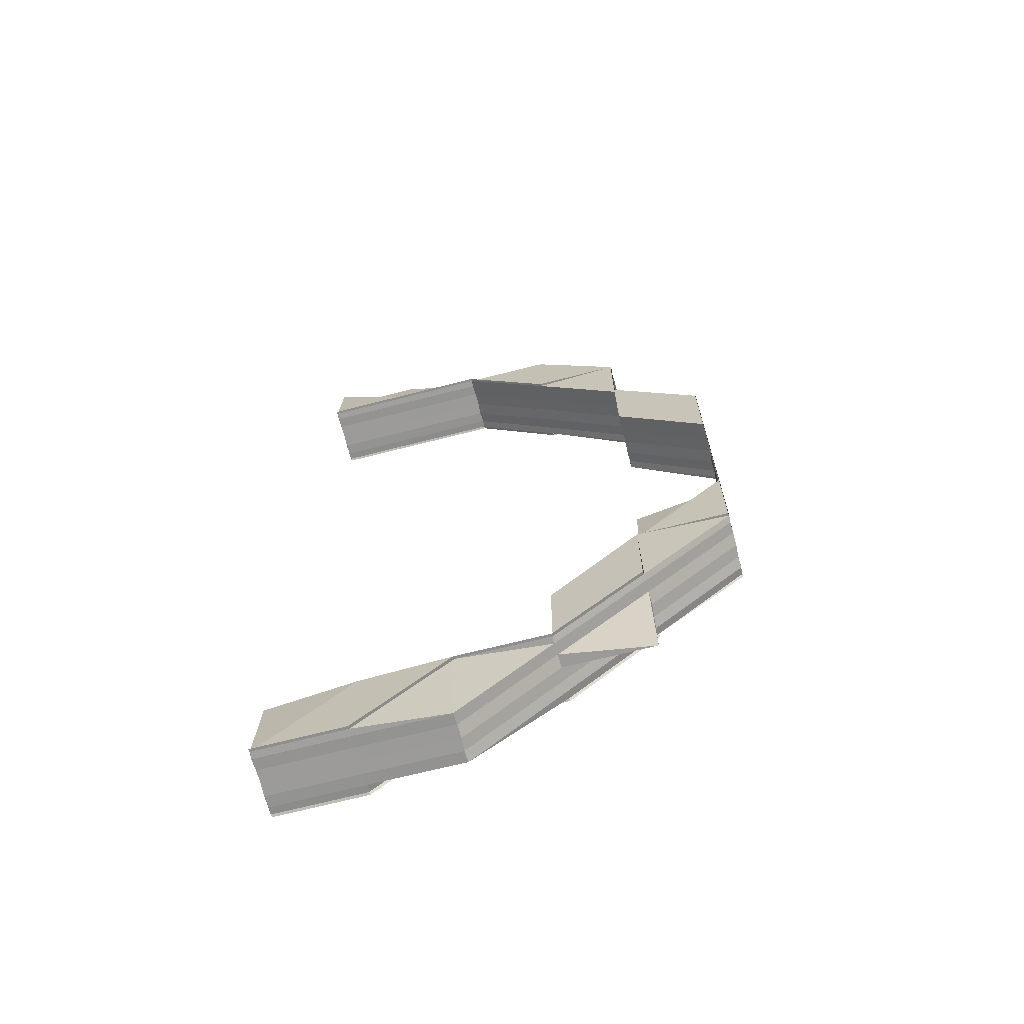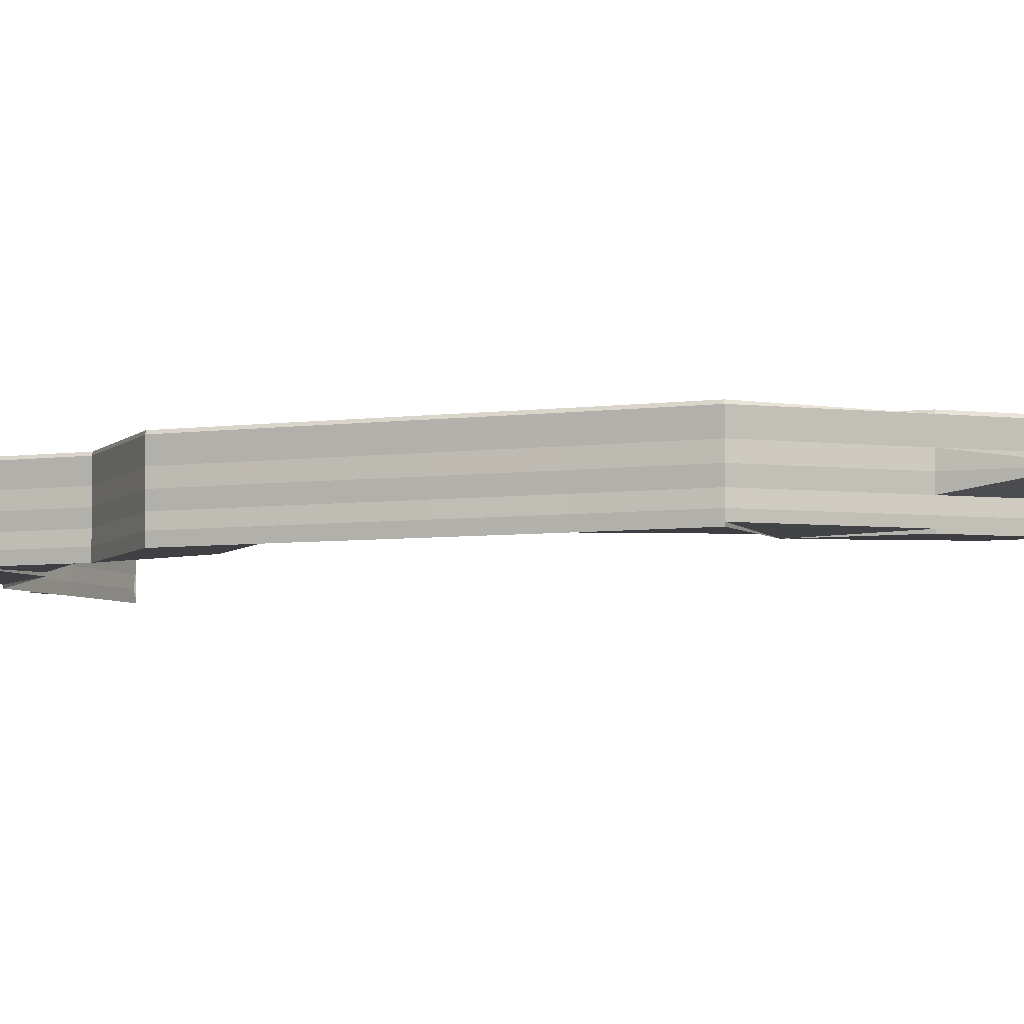
<metadata>
{"format":"obj","ext":"obj","renderer":"f3d","projection":"perspective","resolution":1024,"background":"white","views":[{"elev":-68.3,"azim":-165.7,"up":"+Y"},{"elev":-5.1,"azim":-66.0,"up":"+Z"}]}
</metadata>
<code>
o 6098
v 2213 1883 7.364
v 2213 1883 7.364
v 2213 1883 7.362
v 2213 1883 7.366
v 2213 1883 7.367
v 2213 1883 7.365
v 2213 1883 7.364
v 2213 1883 7.362
v 2213 1883 7.361
v 2213 1883 7.36
v 2213 1883 7.362
v 2213 1883 7.361
v 2213 1883 7.365
v 2213 1883 7.365
v 2213 1883 7.366
v 2213 1883 7.366
v 2213 1883 7.366
v 2213 1883 7.366
v 2213 1883 7.367
v 2213 1883 7.367
v 2213 1883 7.367
v 2213 1883 7.365
v 2213 1883 7.366
v 2213 1883 7.366
v 2213 1883 7.364
v 2213 1883 7.365
v 2213 1883 7.367
v 2213 1883 7.367
v 2213 1883 7.367
v 2213 1883 7.367
v 2213 1883 7.367
v 2213 1883 7.366
v 2213 1883 7.367
v 2213 1883 7.367
v 2213 1883 7.366
v 2213 1883 7.367
v 2213 1883 7.367
v 2213 1883 7.367
v 2213 1883 7.367
v 2213 1883 7.367
v 2213 1883 7.367
v 2213 1883 7.366
v 2213 1883 7.366
v 2213 1883 7.367
v 2213 1883 7.367
v 2213 1883 7.366
v 2213 1883 7.367
v 2213 1883 7.367
v 2213 1883 7.366
v 2213 1883 7.366
v 2213 1883 7.367
v 2213 1883 7.366
v 2213 1883 7.365
v 2213 1883 7.367
v 2213 1883 7.365
v 2213 1883 7.364
v 2213 1883 7.365
v 2213 1883 7.366
v 2213 1883 7.366
v 2213 1883 7.365
v 2213 1883 7.366
v 2213 1883 7.364
v 2213 1883 7.364
v 2213 1883 7.362
v 2213 1883 7.362
v 2213 1883 7.361
v 2213 1883 7.361
v 2213 1883 7.361
v 2213 1883 7.36
v 2213 1883 7.361
v 2213 1883 7.36
v 2213 1883 7.36
v 2213 1883 7.36
v 2213 1883 7.361
v 2213 1883 7.36
v 2213 1883 7.36
v 2213 1883 7.36
v 2213 1883 7.36
v 2213 1883 7.36
v 2213 1883 7.36
v 2213 1883 7.36
v 2213 1883 7.36
v 2213 1883 7.36
v 2213 1883 7.36
v 2213 1883 7.36
v 2213 1883 7.36
v 2213 1883 7.36
v 2213 1883 7.36
v 2213 1883 7.361
v 2213 1883 7.36
v 2213 1883 7.36
v 2213 1883 7.36
v 2213 1883 7.361
v 2213 1883 7.36
v 2213 1883 7.361
v 2213 1883 7.362
v 2213 1883 7.36
v 2213 1883 7.36
v 2213 1883 7.361
v 2213 1883 7.361
v 2213 1883 7.361
v 2213 1883 7.362
v 2213 1883 7.362
v 2213 1883 7.362
v 2213 1883 7.364
v 2213 1883 7.364
v 2213 1883 7.364
v 2213 1883 7.365
v 2213 1883 7.362
v 2213 1883 7.361
v 2213 1883 7.361
v 2213 1883 7.36
v 2213 1883 7.36
v 2213 1883 7.36
v 2213 1883 7.36
v 2213 1883 7.36
v 2213 1883 7.36
v 2213 1883 7.361
v 2213 1883 7.36
v 2213 1883 7.36
v 2213 1883 7.36
v 2213 1883 7.361
v 2213 1883 7.36
v 2213 1883 7.36
v 2213 1883 7.36
v 2213 1883 7.362
v 2213 1883 7.362
v 2213 1883 7.361
v 2213 1883 7.362
v 2213 1883 7.36
v 2213 1883 7.361
v 2213 1883 7.36
v 2213 1883 7.36
v 2213 1883 7.36
v 2213 1883 7.36
v 2213 1883 7.36
v 2213 1883 7.36
v 2213 1883 7.36
v 2213 1883 7.36
v 2213 1883 7.36
v 2213 1883 7.36
v 2213 1883 7.36
v 2213 1883 7.361
v 2213 1883 7.361
v 2213 1883 7.362
v 2213 1883 7.362
v 2213 1883 7.362
v 2213 1883 7.364
v 2213 1883 7.364
v 2213 1883 7.365
v 2213 1883 7.365
v 2213 1883 7.365
v 2213 1883 7.366
v 2213 1883 7.366
v 2213 1883 7.367
v 2213 1883 7.367
v 2213 1883 7.367
v 2213 1883 7.367
v 2213 1883 7.367
v 2213 1883 7.36
v 2213 1883 7.36
v 2213 1883 7.36
v 2213 1883 7.366
v 2213 1883 7.366
v 2213 1883 7.367
v 2213 1883 7.367
v 2213 1883 7.367
v 2213 1883 7.367
v 2213 1883 7.367
v 2213 1883 7.367
v 2213 1883 7.367
v 2213 1883 7.367
v 2213 1883 7.364
v 2213 1883 7.364
v 2213 1883 7.362
v 2213 1883 7.365
v 2213 1883 7.364
v 2213 1883 7.365
v 2213 1883 7.365
v 2213 1883 7.364
v 2213 1883 7.364
v 2213 1883 7.362
v 2213 1883 7.364
v 2213 1883 7.362
v 2213 1883 7.361
v 2213 1883 7.36
v 2213 1883 7.36
v 2213 1883 7.362
v 2213 1883 7.364
v 2213 1883 7.362
v 2213 1883 7.364
v 2213 1883 7.365
v 2213 1883 7.365
v 2213 1883 7.365
v 2213 1883 7.364
v 2213 1883 7.365
v 2213 1883 7.366
v 2213 1883 7.364
v 2213 1883 7.365
v 2213 1883 7.365
v 2213 1883 7.366
v 2213 1883 7.362
v 2213 1883 7.362
v 2213 1883 7.362
v 2213 1883 7.364
v 2213 1883 7.364
v 2213 1883 7.365
v 2213 1883 7.362
v 2213 1883 7.361
v 2213 1883 7.36
v 2213 1883 7.36
v 2213 1883 7.364
v 2213 1883 7.365
v 2213 1883 7.361
v 2213 1883 7.361
v 2213 1883 7.36
v 2213 1883 7.36
v 2213 1883 7.36
v 2213 1883 7.36
v 2213 1883 7.36
v 2213 1883 7.36
v 2213 1883 7.36
v 2213 1883 7.36
v 2213 1883 7.36
v 2213 1883 7.36
v 2213 1883 7.36
v 2213 1883 7.36
v 2213 1883 7.36
v 2213 1883 7.36
v 2213 1883 7.364
v 2213 1883 7.364
v 2213 1883 7.362
v 2213 1883 7.365
v 2213 1883 7.365
v 2213 1883 7.365
v 2213 1883 7.365
v 2213 1883 7.366
v 2213 1883 7.366
v 2213 1883 7.366
v 2213 1883 7.367
v 2213 1883 7.366
v 2213 1883 7.367
v 2213 1883 7.365
v 2213 1883 7.366
v 2213 1883 7.367
v 2213 1883 7.367
v 2213 1883 7.367
v 2213 1883 7.367
v 2213 1883 7.367
v 2213 1883 7.367
v 2213 1883 7.367
v 2213 1883 7.367
v 2213 1883 7.367
v 2213 1883 7.367
v 2213 1883 7.367
v 2213 1883 7.367
v 2213 1883 7.367
v 2213 1883 7.367
v 2213 1883 7.367
v 2213 1883 7.367
v 2213 1883 7.367
v 2213 1883 7.367
v 2213 1883 7.367
v 2213 1883 7.367
v 2213 1883 7.367
v 2213 1883 7.367
v 2213 1883 7.367
v 2213 1883 7.366
v 2213 1883 7.366
v 2213 1883 7.367
v 2213 1883 7.367
v 2213 1883 7.367
v 2213 1883 7.366
v 2213 1883 7.367
v 2213 1883 7.367
v 2213 1883 7.367
v 2213 1883 7.367
v 2213 1883 7.367
v 2213 1883 7.367
v 2213 1883 7.36
v 2213 1883 7.36
v 2213 1883 7.36
v 2213 1883 7.36
v 2213 1883 7.36
v 2213 1883 7.36
v 2213 1883 7.36
v 2213 1883 7.361
v 2213 1883 7.361
v 2213 1883 7.362
v 2213 1883 7.36
v 2213 1883 7.361
v 2213 1883 7.362
v 2213 1883 7.36
v 2213 1883 7.36
v 2213 1883 7.36
v 2213 1883 7.36
v 2213 1883 7.361
v 2213 1883 7.362
v 2213 1883 7.364
v 2213 1883 7.364
v 2213 1883 7.364
v 2213 1883 7.365
v 2213 1883 7.366
v 2213 1883 7.366
v 2213 1883 7.366
v 2213 1883 7.367
v 2213 1883 7.367
v 2213 1883 7.367
v 2213 1883 7.367
v 2213 1883 7.364
v 2213 1883 7.364
v 2213 1883 7.362
v 2213 1883 7.365
v 2213 1883 7.361
v 2213 1883 7.361
v 2213 1883 7.36
v 2213 1883 7.36
v 2213 1883 7.36
v 2213 1883 7.36
v 2213 1883 7.36
v 2213 1883 7.362
v 2213 1883 7.362
v 2213 1883 7.365
v 2213 1883 7.365
v 2213 1883 7.366
v 2213 1883 7.366
v 2213 1883 7.367
v 2213 1883 7.367
v 2213 1883 7.367
v 2213 1883 7.367
v 2213 1883 7.367
v 2213 1883 7.362
v 2213 1883 7.362
v 2213 1883 7.361
v 2213 1883 7.364
v 2213 1883 7.36
v 2213 1883 7.36
v 2213 1883 7.36
v 2213 1883 7.36
v 2213 1883 7.36
v 2213 1883 7.361
v 2213 1883 7.361
v 2213 1883 7.364
v 2213 1883 7.364
v 2213 1883 7.365
v 2213 1883 7.365
v 2213 1883 7.366
v 2213 1883 7.366
v 2213 1883 7.366
v 2213 1883 7.367
v 2213 1883 7.367
v 2213 1883 7.367
v 2213 1883 7.367
v 2213 1883 7.367
v 2213 1883 7.364
v 2213 1883 7.364
v 2213 1883 7.362
v 2213 1883 7.362
v 2213 1883 7.365
v 2213 1883 7.365
v 2213 1883 7.364
v 2213 1883 7.364
v 2213 1883 7.365
v 2213 1883 7.362
v 2213 1883 7.366
v 2213 1883 7.365
v 2213 1883 7.364
v 2213 1883 7.362
v 2213 1883 7.365
v 2213 1883 7.362
v 2213 1883 7.366
v 2213 1883 7.365
v 2213 1883 7.364
v 2213 1883 7.362
v 2213 1883 7.366
v 2213 1883 7.367
v 2213 1883 7.366
v 2213 1883 7.367
v 2213 1883 7.367
v 2213 1883 7.367
v 2213 1883 7.367
v 2213 1883 7.367
v 2213 1883 7.367
v 2213 1883 7.367
v 2213 1883 7.367
v 2213 1883 7.367
v 2213 1883 7.367
v 2213 1883 7.367
v 2213 1883 7.366
v 2213 1883 7.367
v 2213 1883 7.367
v 2213 1883 7.367
v 2213 1883 7.366
v 2213 1883 7.367
v 2213 1883 7.367
v 2213 1883 7.367
v 2213 1883 7.367
v 2213 1883 7.367
v 2213 1883 7.367
v 2213 1883 7.366
v 2213 1883 7.367
v 2213 1883 7.367
v 2213 1883 7.367
v 2213 1883 7.367
v 2213 1883 7.367
v 2213 1883 7.366
v 2213 1883 7.366
v 2213 1883 7.365
v 2213 1883 7.365
v 2213 1883 7.365
v 2213 1883 7.367
v 2213 1883 7.366
v 2213 1883 7.367
v 2213 1883 7.367
v 2213 1883 7.365
v 2213 1883 7.366
v 2213 1883 7.367
v 2213 1883 7.364
v 2213 1883 7.365
v 2213 1883 7.364
v 2213 1883 7.366
v 2213 1883 7.367
v 2213 1883 7.367
v 2213 1883 7.367
v 2213 1883 7.367
v 2213 1883 7.367
v 2213 1883 7.367
v 2213 1883 7.367
v 2213 1883 7.367
v 2213 1883 7.367
v 2213 1883 7.367
v 2213 1883 7.367
v 2213 1883 7.367
v 2213 1883 7.367
v 2213 1883 7.367
v 2213 1883 7.367
v 2213 1883 7.367
v 2213 1883 7.367
v 2213 1883 7.366
v 2213 1883 7.366
v 2213 1883 7.366
v 2213 1883 7.365
v 2213 1883 7.366
v 2213 1883 7.365
v 2213 1883 7.366
v 2213 1883 7.366
v 2213 1883 7.367
v 2213 1883 7.366
v 2213 1883 7.367
v 2213 1883 7.366
v 2213 1883 7.367
v 2213 1883 7.367
v 2213 1883 7.367
v 2213 1883 7.367
v 2213 1883 7.366
v 2213 1883 7.365
v 2213 1883 7.366
v 2213 1883 7.365
v 2213 1883 7.365
v 2213 1883 7.366
v 2213 1883 7.367
v 2213 1883 7.367
v 2213 1883 7.367
v 2213 1883 7.367
v 2213 1883 7.367
v 2213 1883 7.367
v 2213 1883 7.367
v 2213 1883 7.366
v 2213 1883 7.367
v 2213 1883 7.367
v 2213 1883 7.367
v 2213 1883 7.367
v 2213 1883 7.364
v 2213 1883 7.365
v 2213 1883 7.366
v 2213 1883 7.365
v 2213 1883 7.364
v 2213 1883 7.362
v 2213 1883 7.364
v 2213 1883 7.362
v 2213 1883 7.362
v 2213 1883 7.362
v 2213 1883 7.361
v 2213 1883 7.362
v 2213 1883 7.361
v 2213 1883 7.362
v 2213 1883 7.364
v 2213 1883 7.362
v 2213 1883 7.362
v 2213 1883 7.364
v 2213 1883 7.365
v 2213 1883 7.365
v 2213 1883 7.365
v 2213 1883 7.365
v 2213 1883 7.364
v 2213 1883 7.362
v 2213 1883 7.361
v 2213 1883 7.361
v 2213 1883 7.36
v 2213 1883 7.36
v 2213 1883 7.36
v 2213 1883 7.36
v 2213 1883 7.36
v 2213 1883 7.364
v 2213 1883 7.362
v 2213 1883 7.361
v 2213 1883 7.361
v 2213 1883 7.36
v 2213 1883 7.362
v 2213 1883 7.361
v 2213 1883 7.362
v 2213 1883 7.361
v 2213 1883 7.361
v 2213 1883 7.36
v 2213 1883 7.36
v 2213 1883 7.36
v 2213 1883 7.36
v 2213 1883 7.36
v 2213 1883 7.361
v 2213 1883 7.36
v 2213 1883 7.361
v 2213 1883 7.36
v 2213 1883 7.36
v 2213 1883 7.36
v 2213 1883 7.36
v 2213 1883 7.36
v 2213 1883 7.361
v 2213 1883 7.36
v 2213 1883 7.36
v 2213 1883 7.361
v 2213 1883 7.361
v 2213 1883 7.36
v 2213 1883 7.361
v 2213 1883 7.36
v 2213 1883 7.36
v 2213 1883 7.36
v 2213 1883 7.36
v 2213 1883 7.36
v 2213 1883 7.36
v 2213 1883 7.361
v 2213 1883 7.36
v 2213 1883 7.36
v 2213 1883 7.361
v 2213 1883 7.36
v 2213 1883 7.36
v 2213 1883 7.36
v 2213 1883 7.36
v 2213 1883 7.36
v 2213 1883 7.36
v 2213 1883 7.36
v 2213 1883 7.36
v 2213 1883 7.36
v 2213 1883 7.36
v 2213 1883 7.36
v 2213 1883 7.36
v 2213 1883 7.36
v 2213 1883 7.36
v 2213 1883 7.36
v 2213 1883 7.36
v 2213 1883 7.36
v 2213 1883 7.36
v 2213 1883 7.36
v 2213 1883 7.36
v 2213 1883 7.361
v 2213 1883 7.361
v 2213 1883 7.36
v 2213 1883 7.36
v 2213 1883 7.36
v 2213 1883 7.36
v 2213 1883 7.36
v 2213 1883 7.36
v 2213 1883 7.36
v 2213 1883 7.36
v 2213 1883 7.36
v 2213 1883 7.36
v 2213 1883 7.36
v 2213 1883 7.361
v 2213 1883 7.361
v 2213 1883 7.36
v 2213 1883 7.36
v 2213 1883 7.361
v 2213 1883 7.36
v 2213 1883 7.361
v 2213 1883 7.362
v 2213 1883 7.362
v 2213 1883 7.362
v 2213 1883 7.364
v 2213 1883 7.362
v 2213 1883 7.364
v 2213 1883 7.362
v 2213 1883 7.364
v 2213 1883 7.365
v 2213 1883 7.367
v 2213 1883 7.367
v 2213 1883 7.367
v 2213 1883 7.36
v 2213 1883 7.36
v 2213 1883 7.36
v 2213 1883 7.36
v 2213 1883 7.361
v 2213 1883 7.36
v 2213 1883 7.361
v 2213 1883 7.361
v 2213 1883 7.36
v 2213 1883 7.36
f 1 2 3
f 4 5 1
f 6 4 1
f 7 6 1
f 8 7 1
f 9 8 1
f 10 9 1
f 2 11 3
f 3 11 12
f 13 2 1
f 14 13 1
f 15 16 13
f 17 13 14
f 18 17 14
f 19 17 18
f 20 19 18
f 21 19 20
f 13 22 2
f 23 22 13
f 23 24 22
f 22 25 2
f 2 25 11
f 22 26 25
f 27 28 19
f 28 29 19
f 30 27 31
f 32 33 31
f 19 34 35
f 31 36 37
f 38 39 37
f 40 41 39
f 42 34 36
f 43 42 33
f 44 45 34
f 46 45 34
f 47 44 48
f 29 45 49
f 48 49 50
f 51 46 52
f 53 46 42
f 46 53 22
f 42 24 54
f 55 42 43
f 55 26 42
f 56 53 55
f 53 56 25
f 57 55 43
f 57 58 59
f 60 57 61
f 62 55 57
f 62 63 55
f 64 56 62
f 25 63 65
f 56 64 65
f 25 65 11
f 64 66 67
f 68 66 69
f 70 69 71
f 72 73 69
f 74 73 75
f 76 72 77
f 76 78 79
f 80 78 81
f 78 82 83
f 84 82 85
f 86 83 87
f 88 85 89
f 88 86 90
f 91 92 88
f 93 86 94
f 12 93 94
f 11 93 12
f 11 65 93
f 65 95 93
f 65 96 95
f 93 67 97
f 92 98 99
f 98 100 99
f 79 99 101
f 101 99 102
f 99 103 104
f 99 100 103
f 102 103 105
f 105 106 60
f 103 106 107
f 106 57 108
f 106 62 57
f 103 109 106
f 109 62 106
f 100 109 103
f 109 96 62
f 100 110 109
f 111 64 109
f 112 111 100
f 78 112 100
f 113 112 114
f 112 115 116
f 117 118 110
f 117 119 118
f 120 119 121
f 119 122 118
f 119 123 122
f 124 123 125
f 118 122 126
f 118 126 96
f 122 127 126
f 128 129 127
f 130 131 122
f 131 130 132
f 133 130 134
f 130 135 136
f 137 135 138
f 133 139 140
f 139 141 142
f 143 141 142
f 144 143 140
f 144 143 145
f 143 146 147
f 148 146 147
f 149 148 145
f 149 148 150
f 148 151 152
f 153 151 152
f 154 153 150
f 154 153 155
f 156 157 155
f 153 158 159
f 157 158 159
f 160 161 162
f 163 164 165
f 166 167 168
f 166 169 170
f 169 171 172
f 173 174 175
f 176 174 177
f 178 179 177
f 180 181 178
f 182 126 180
f 126 181 63
f 183 184 182
f 126 127 181
f 185 118 182
f 186 187 185
f 182 188 185
f 127 189 181
f 127 190 189
f 129 191 189
f 181 189 192
f 181 192 26
f 189 193 192
f 191 194 193
f 189 195 193
f 193 196 197
f 198 199 196
f 200 199 201
f 202 198 195
f 144 202 203
f 203 204 205
f 205 206 207
f 198 202 208
f 202 131 209
f 208 204 209
f 209 210 211
f 212 206 208
f 213 198 212
f 209 214 132
f 212 208 188
f 208 209 215
f 188 208 215
f 188 215 110
f 215 209 216
f 215 216 217
f 185 215 218
f 218 216 219
f 216 220 221
f 222 223 220
f 224 223 225
f 226 225 227
f 228 229 227
f 230 212 188
f 231 230 232
f 233 230 231
f 234 212 230
f 234 235 212
f 236 234 230
f 237 213 234
f 238 234 236
f 238 239 234
f 240 237 238
f 241 239 242
f 243 237 244
f 237 245 246
f 241 246 247
f 248 245 249
f 250 251 249
f 248 252 253
f 254 252 255
f 248 256 257
f 258 256 259
f 260 254 261
f 261 247 262
f 263 264 262
f 265 266 264
f 261 267 268
f 268 269 261
f 270 267 271
f 269 272 271
f 269 241 272
f 193 241 269
f 192 193 269
f 192 269 24
f 178 192 268
f 268 273 178
f 267 273 24
f 267 274 273
f 273 236 26
f 273 238 236
f 274 238 273
f 274 275 238
f 276 274 277
f 278 240 274
f 279 278 274
f 280 281 282
f 283 284 282
f 285 284 286
f 287 288 289
f 290 291 288
f 292 291 288
f 290 293 294
f 295 290 296
f 295 290 297
f 298 292 297
f 298 292 299
f 292 300 301
f 302 300 301
f 243 302 299
f 243 302 303
f 302 304 305
f 306 304 305
f 250 306 303
f 250 306 307
f 306 308 309
f 310 311 312
f 310 311 313
f 314 315 312
f 314 315 316
f 317 318 316
f 318 319 320
f 315 319 320
f 315 321 322
f 311 321 322
f 311 323 324
f 325 323 324
f 326 325 313
f 326 325 327
f 328 329 327
f 325 330 331
f 329 330 331
f 332 333 334
f 332 333 335
f 336 337 334
f 336 337 338
f 337 339 340
f 337 341 342
f 333 341 342
f 333 343 344
f 345 343 344
f 346 345 335
f 346 345 347
f 345 348 349
f 350 348 349
f 351 350 347
f 351 350 352
f 350 353 354
f 355 356 357
f 357 358 355
f 359 360 355
f 355 361 359
f 360 356 362
f 358 361 362
f 360 363 356
f 358 364 361
f 365 366 360
f 366 367 356
f 368 367 361
f 367 366 369
f 367 368 370
f 366 365 371
f 361 369 372
f 361 373 369
f 356 373 370
f 356 370 374
f 375 360 372
f 376 365 375
f 375 377 360
f 365 378 379
f 380 378 381
f 382 381 383
f 384 379 383
f 385 386 384
f 386 387 388
f 387 376 388
f 384 388 389
f 389 371 384
f 390 388 391
f 371 392 391
f 371 377 392
f 389 375 359
f 359 369 389
f 388 375 393
f 369 371 393
f 388 394 375
f 369 363 371
f 395 396 394
f 397 395 398
f 396 399 400
f 398 401 402
f 403 404 402
f 398 405 406
f 405 400 377
f 406 407 398
f 406 400 408
f 408 409 406
f 409 407 377
f 409 410 407
f 407 411 394
f 407 412 411
f 411 413 414
f 415 416 407
f 416 417 411
f 418 415 409
f 416 415 419
f 415 418 420
f 417 416 421
f 421 412 419
f 422 413 421
f 422 421 400
f 423 417 424
f 417 425 426
f 427 426 428
f 429 425 430
f 431 430 432
f 433 434 432
f 423 435 436
f 435 437 438
f 439 437 438
f 440 439 436
f 440 441 442
f 443 444 442
f 445 446 444
f 447 448 443
f 449 441 450
f 449 451 452
f 453 449 454
f 453 449 455
f 456 457 450
f 458 456 455
f 456 459 445
f 459 460 445
f 443 460 461
f 460 462 463
f 464 465 461
f 465 466 463
f 467 466 468
f 467 469 470
f 469 471 472
f 469 448 473
f 448 474 473
f 475 474 476
f 474 477 473
f 477 478 473
f 474 477 479
f 477 480 481
f 482 480 483
f 484 483 485
f 486 481 485
f 479 487 488
f 479 488 489
f 490 479 486
f 491 492 490
f 493 494 479
f 493 479 495
f 486 496 490
f 497 498 486
f 497 498 499
f 500 501 499
f 498 502 503
f 501 502 503
f 490 504 458
f 496 504 495
f 496 505 504
f 506 505 496
f 507 506 496
f 508 506 507
f 507 496 489
f 505 473 504
f 504 473 456
f 504 456 410
f 473 459 456
f 509 510 473
f 511 510 512
f 513 514 473
f 515 514 512
f 515 514 516
f 514 517 518
f 512 519 520
f 521 522 520
f 523 522 524
f 525 523 526
f 357 370 527
f 528 529 527
f 527 530 357
f 527 531 532
f 370 531 533
f 534 530 533
f 370 364 531
f 534 535 530
f 532 536 537
f 536 535 538
f 531 536 539
f 531 540 536
f 536 541 542
f 368 543 531
f 543 544 536
f 543 368 358
f 544 543 530
f 530 540 358
f 530 358 374
f 544 545 541
f 546 545 547
f 548 544 549
f 548 550 551
f 552 547 553
f 554 555 553
f 556 557 551
f 556 558 559
f 558 560 561
f 560 562 561
f 561 563 564
f 561 564 540
f 562 565 564
f 565 566 567
f 568 566 569
f 570 569 571
f 572 567 573
f 572 573 574
f 575 572 576
f 577 572 535
f 578 577 575
f 579 580 578
f 577 581 572
f 581 582 572
f 581 583 582
f 584 581 577
f 584 489 581
f 585 565 581
f 418 585 584
f 565 585 586
f 585 418 587
f 586 489 587
f 564 583 586
f 564 586 364
f 586 587 373
f 578 564 588
f 588 586 589
f 588 590 578
f 589 587 408
f 589 591 588
f 408 592 589
f 592 591 373
f 591 590 364
f 592 419 591
f 421 419 592
f 400 421 592
f 400 592 363
f 587 409 363
f 587 495 409
f 419 420 591
f 591 420 590
f 419 410 420
f 420 495 584
f 420 584 590
f 590 584 577
f 590 577 540
f 593 594 595
f 596 597 598
f 596 599 600
f 596 599 601
f 599 602 603
f 599 604 605

</code>
